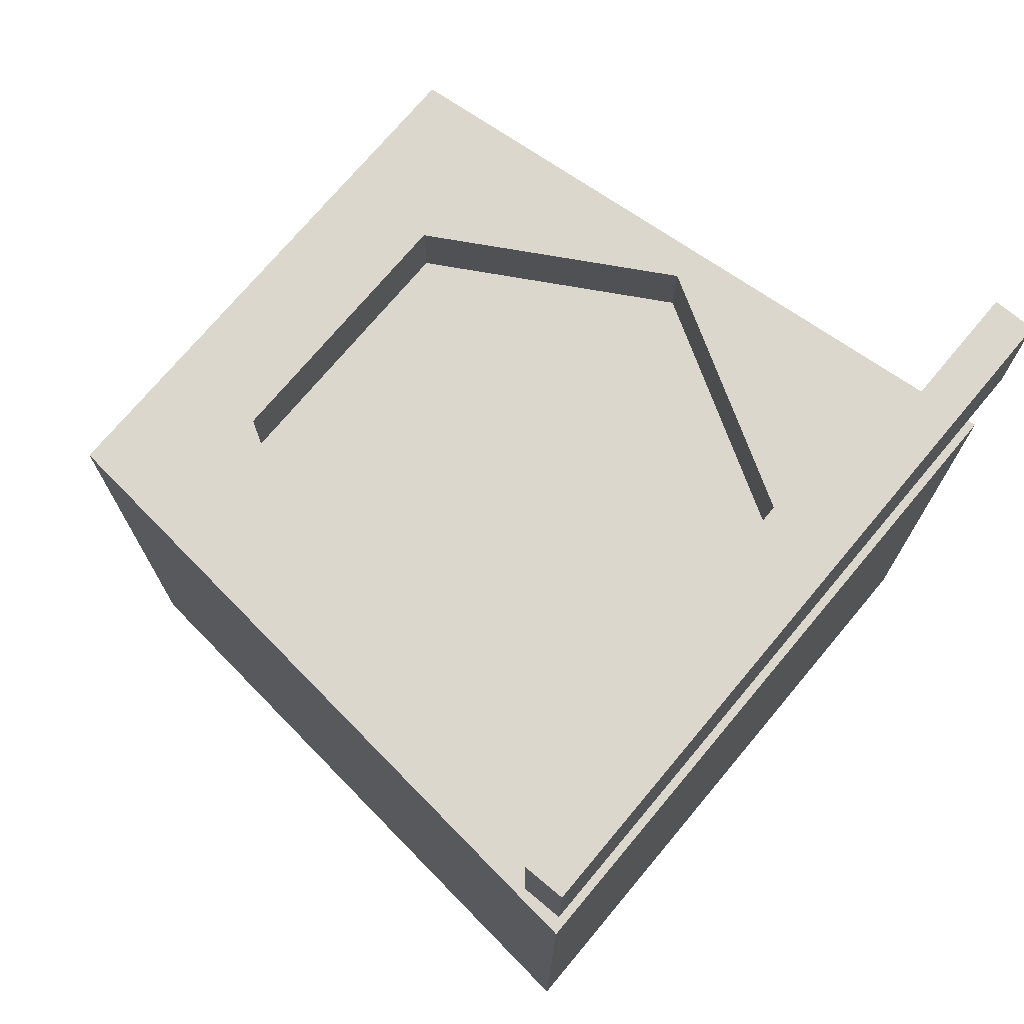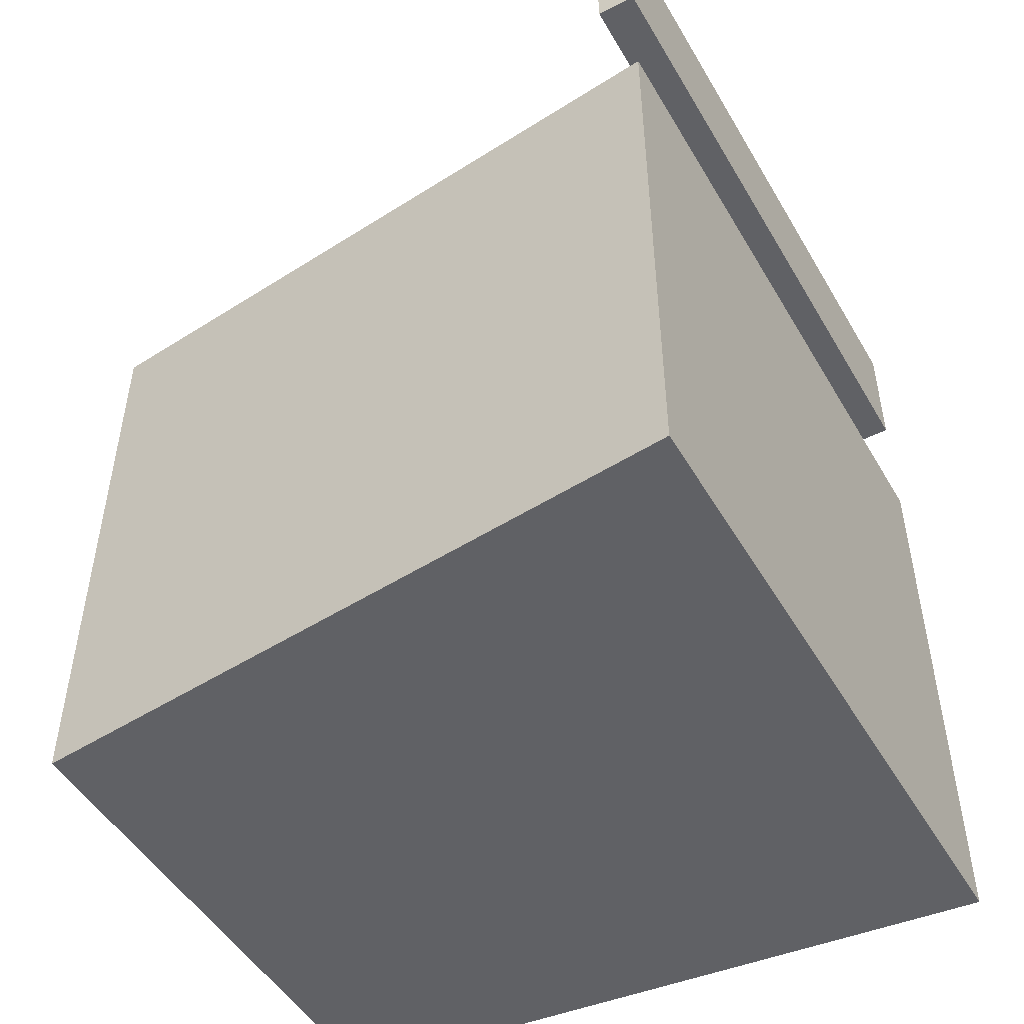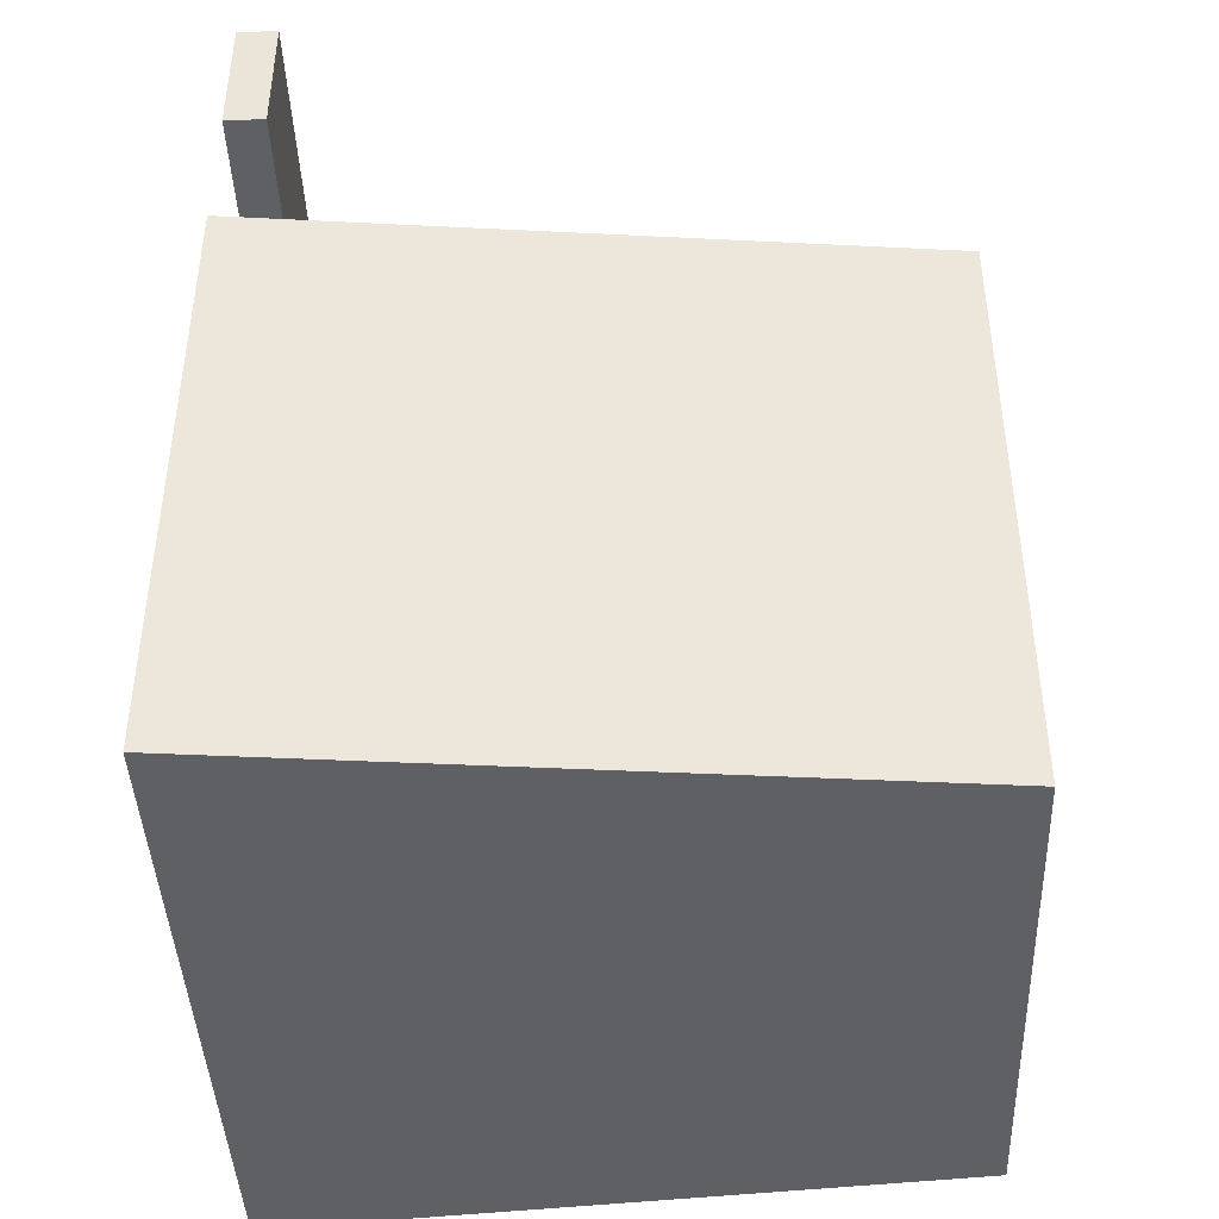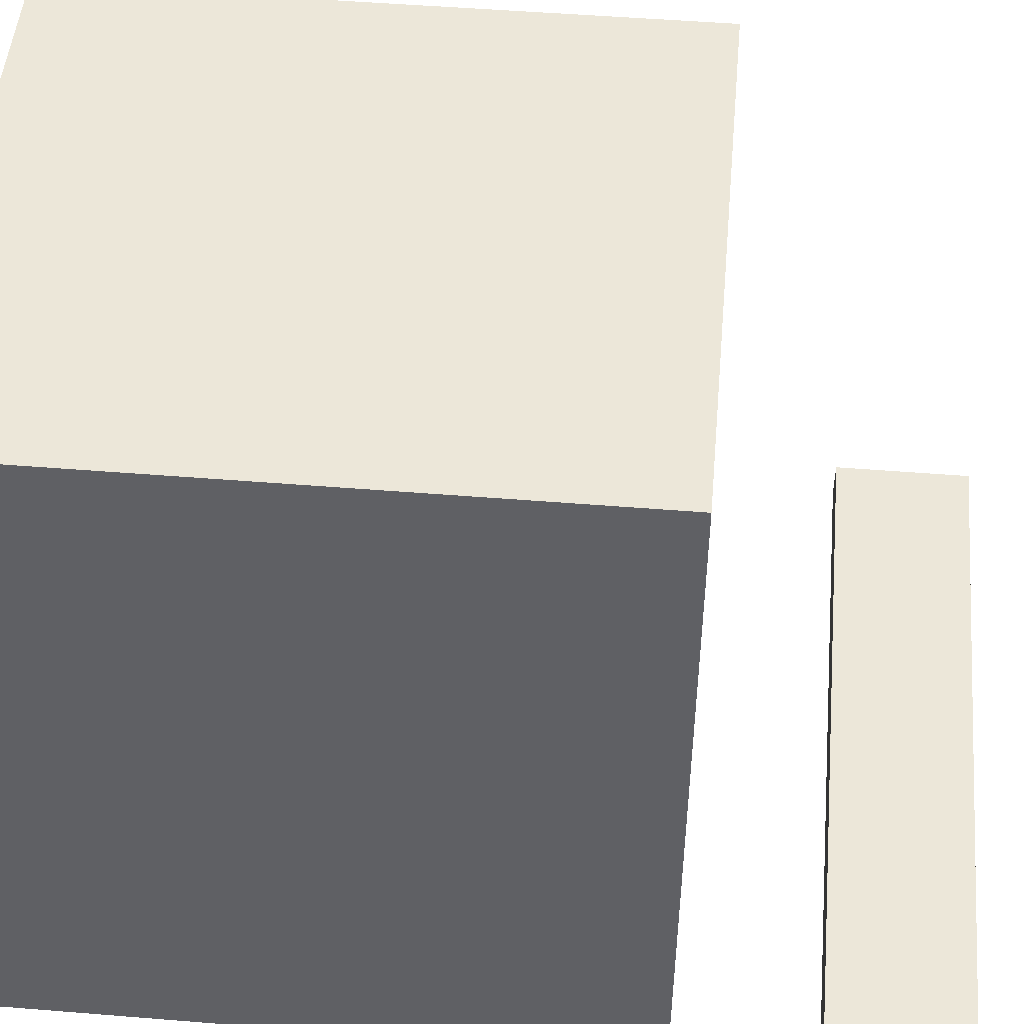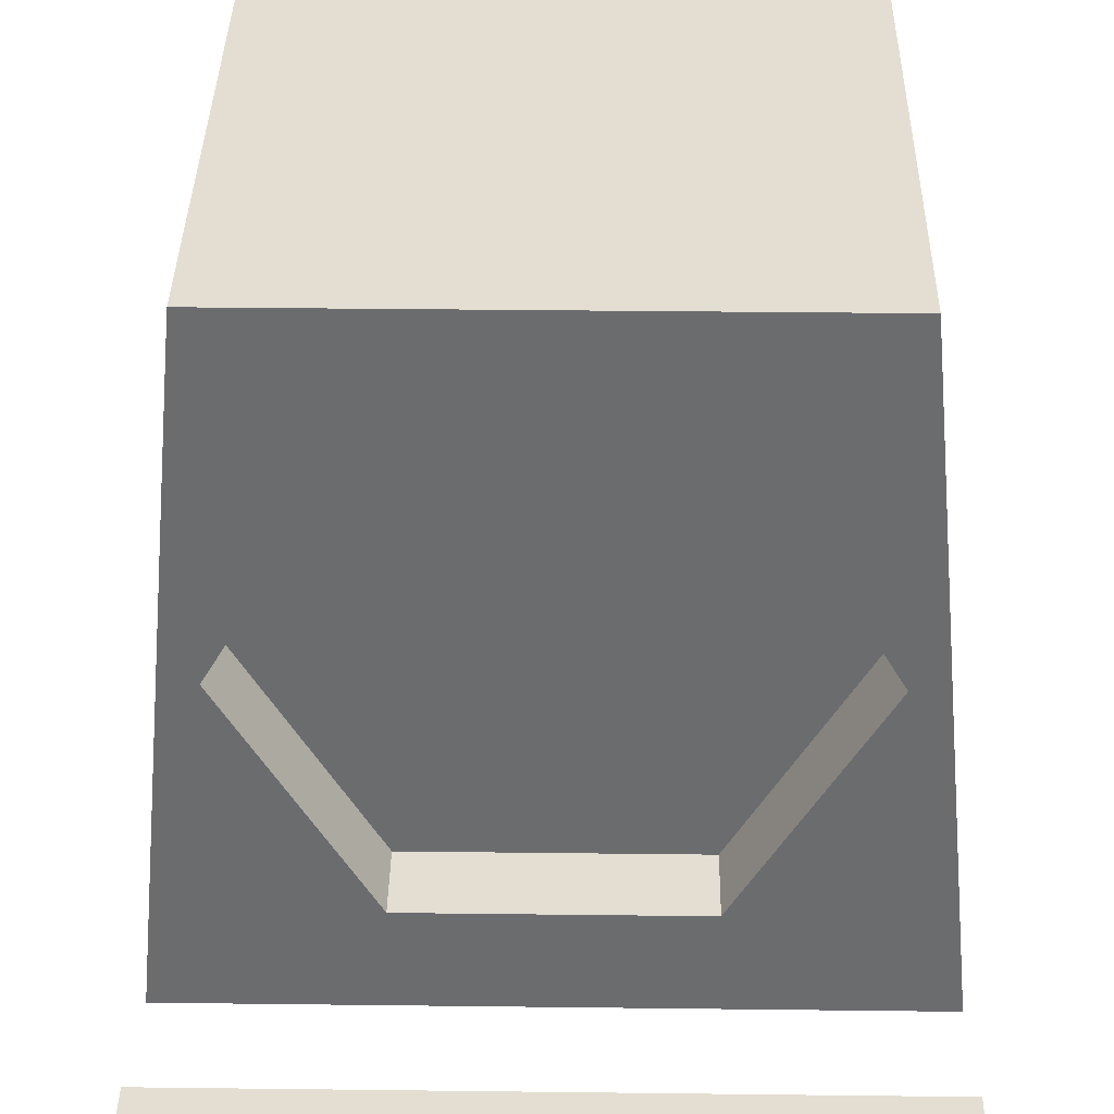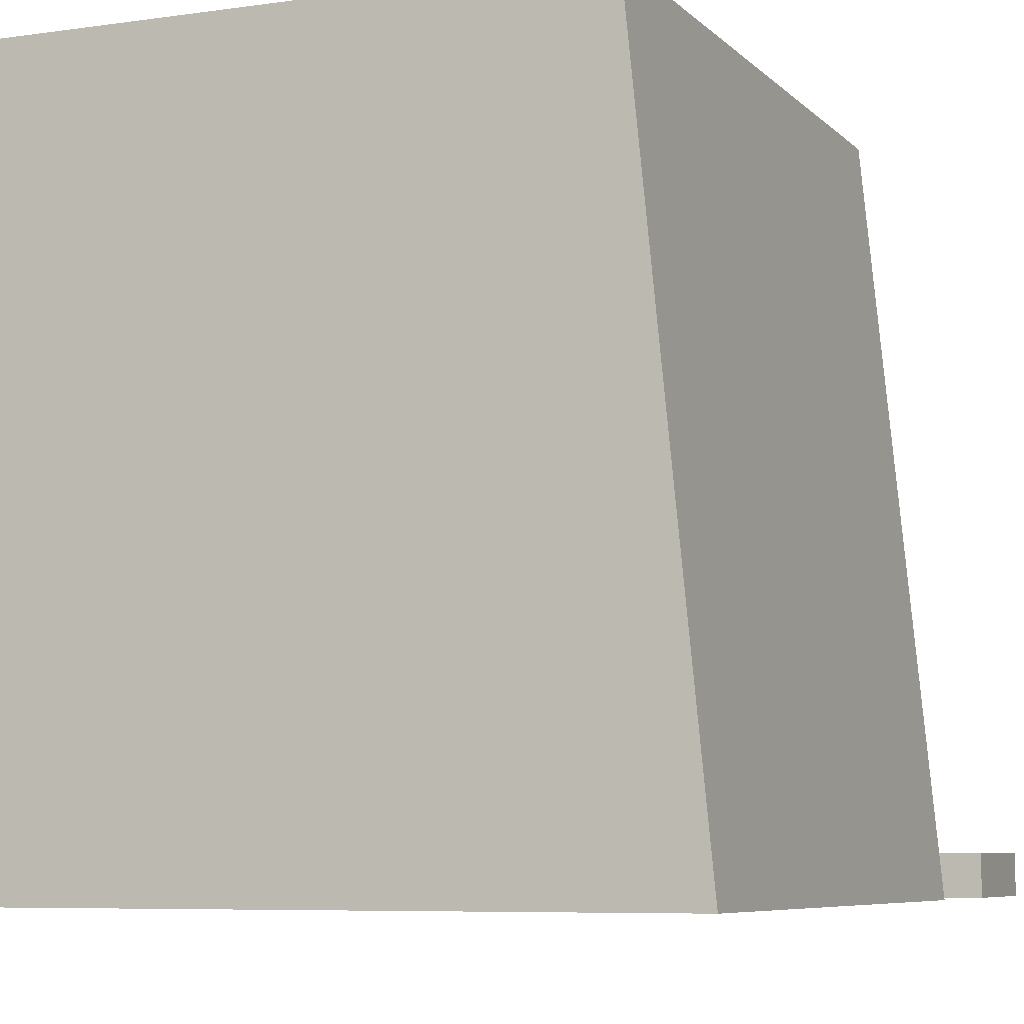
<metadata>
{"format":"obj","ext":"obj","renderer":"f3d","projection":"perspective","resolution":1024,"background":"white","views":[{"elev":73.1,"azim":-50.1,"up":"+Z"},{"elev":-49.3,"azim":-60.6,"up":"+Z"},{"elev":-42.7,"azim":92.3,"up":"+Z"},{"elev":50.0,"azim":-84.9,"up":"+Y"},{"elev":36.3,"azim":0.9,"up":"+Y"},{"elev":-6.8,"azim":-157.0,"up":"+Y"}]}
</metadata>
<code>
g Mesh1 Model
v 0.45 0.25 -0.2
v 0.35 0.4232 -0.2
v 0.35 0.4232 -0.255
v 0.45 0.25 -0.255
f 1 2 3 4
v 0.45 0.5 -0.2
f 1 5 2
v 0.5 -2.22e-16 -0.2
f 1 6 5
v 0.35 0.07679 -0.2
f 7 6 1
v -8.882e-16 0 -0.2
f 6 7 8
v 0.15 0.07679 -0.2
f 8 7 9
v 0.35 0.07679 -0.255
v 0.15 0.07679 -0.255
f 9 7 10 11
f 7 1 4 10
v 0.15 0.4232 -0.255
v 0.05 0.25 -0.255
f 11 10 4 3 12 13
v 0.15 0.4232 -0.2
f 2 14 12 3
f 2 5 14
v 0.05 0.5 -0.2
f 14 5 15
v 0.45 0.5 -0.6494
v 0.05 0.5 -0.65
f 5 16 17 15
v 0.5 -2.22e-16 -0.65
f 5 6 18 16
v 8.882e-16 0 -0.65
f 6 8 19 18
f 8 15 17 19
v 0.05 0.25 -0.2
f 8 20 15
f 20 8 9
f 20 9 11 13
f 14 20 13 12
f 15 20 14
f 16 18 19 17
g Mesh2 Model
v 0 0.03 -0
v 0.5 0.03 1.554e-15
v 0.5 0.03 -0.1
v 1.332e-15 0.03 -0.1
f 21 22 23 24
v 0 0 -0
v 0.5 -2.22e-16 1.554e-15
f 25 26 22 21
v 0.5 -2.22e-16 -0.1
v 1.332e-15 0 -0.1
f 25 26 27 28
f 26 27 23 22
f 27 28 24 23
f 28 25 21 24

</code>
